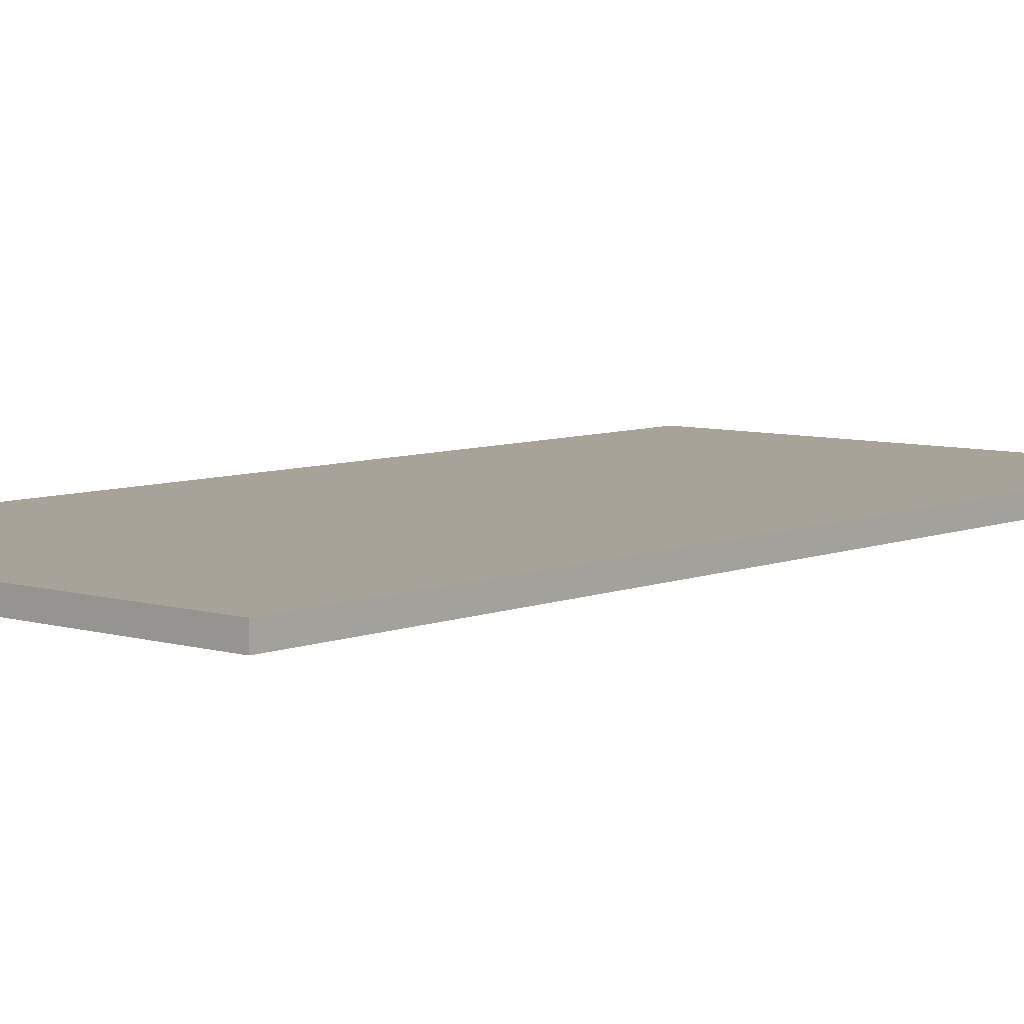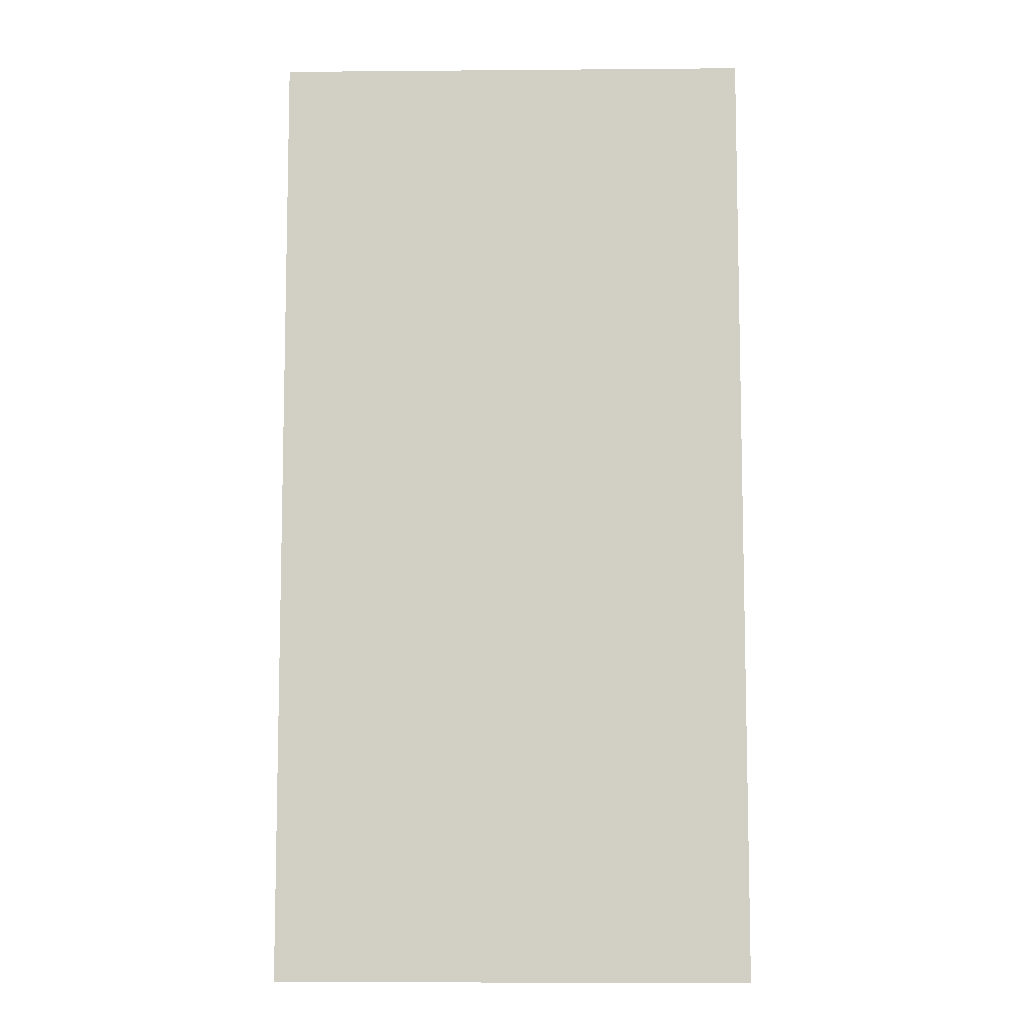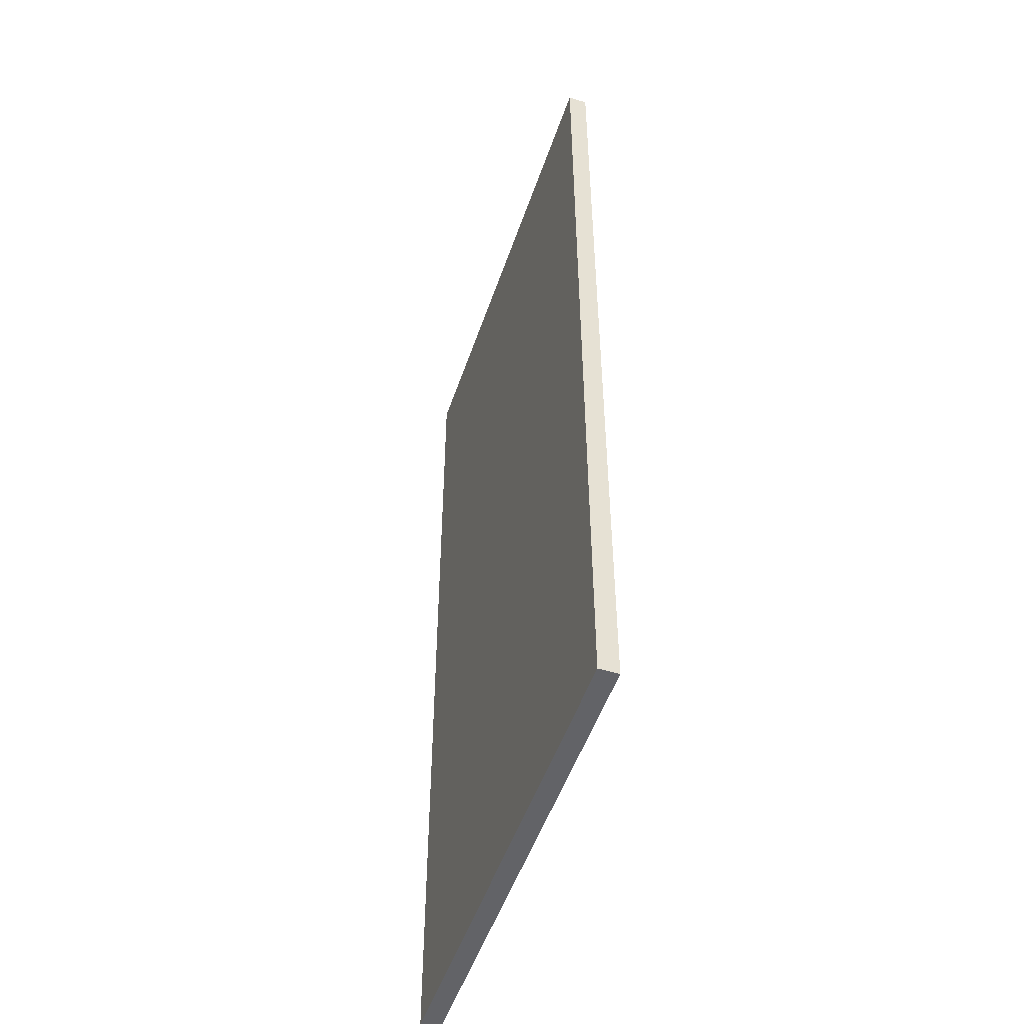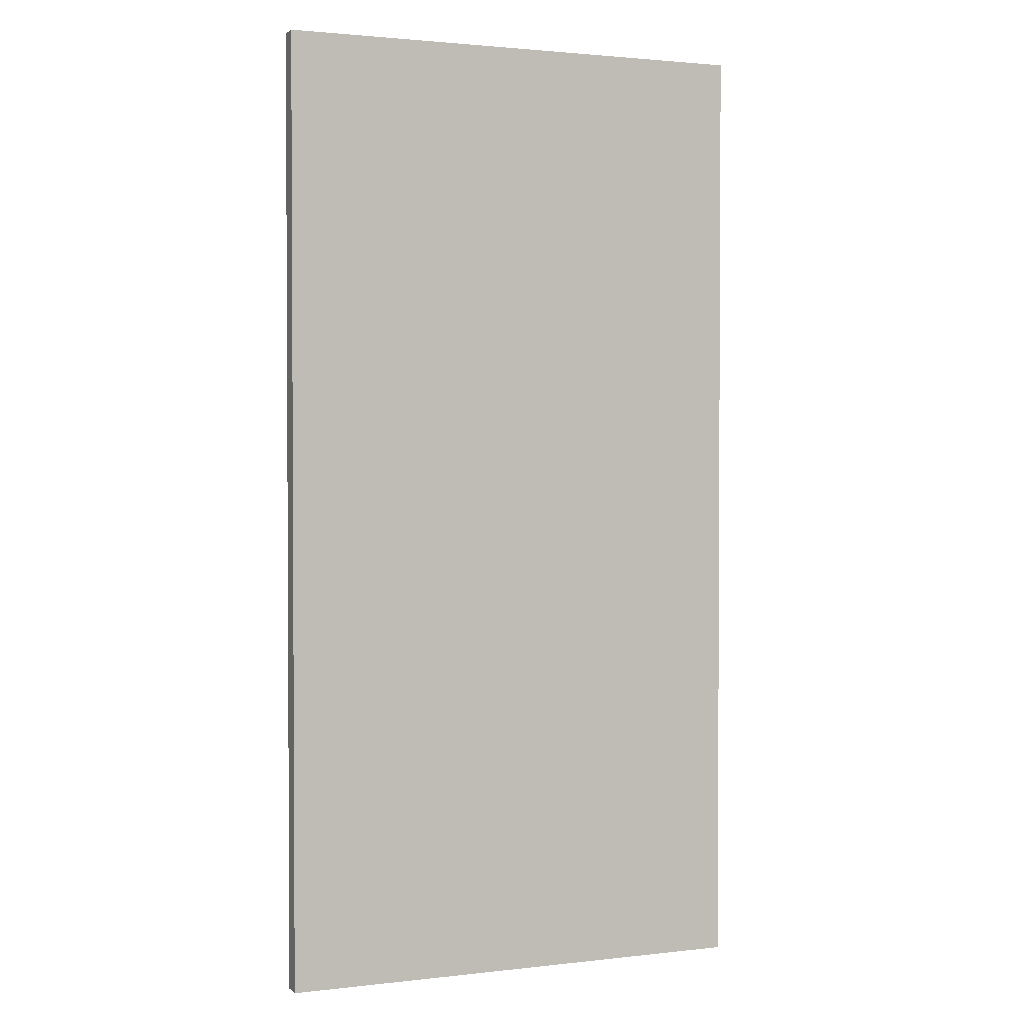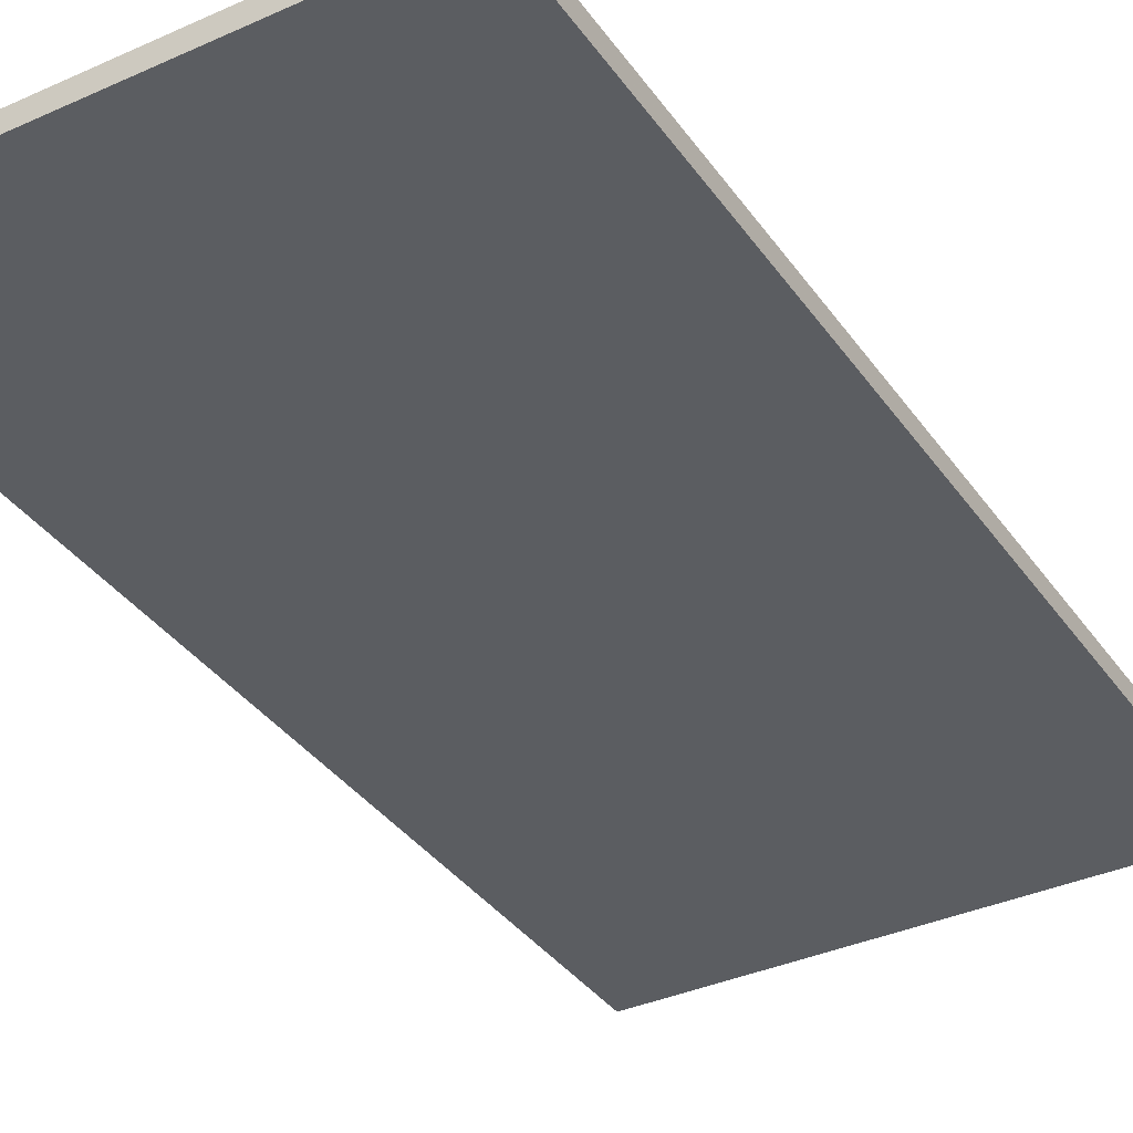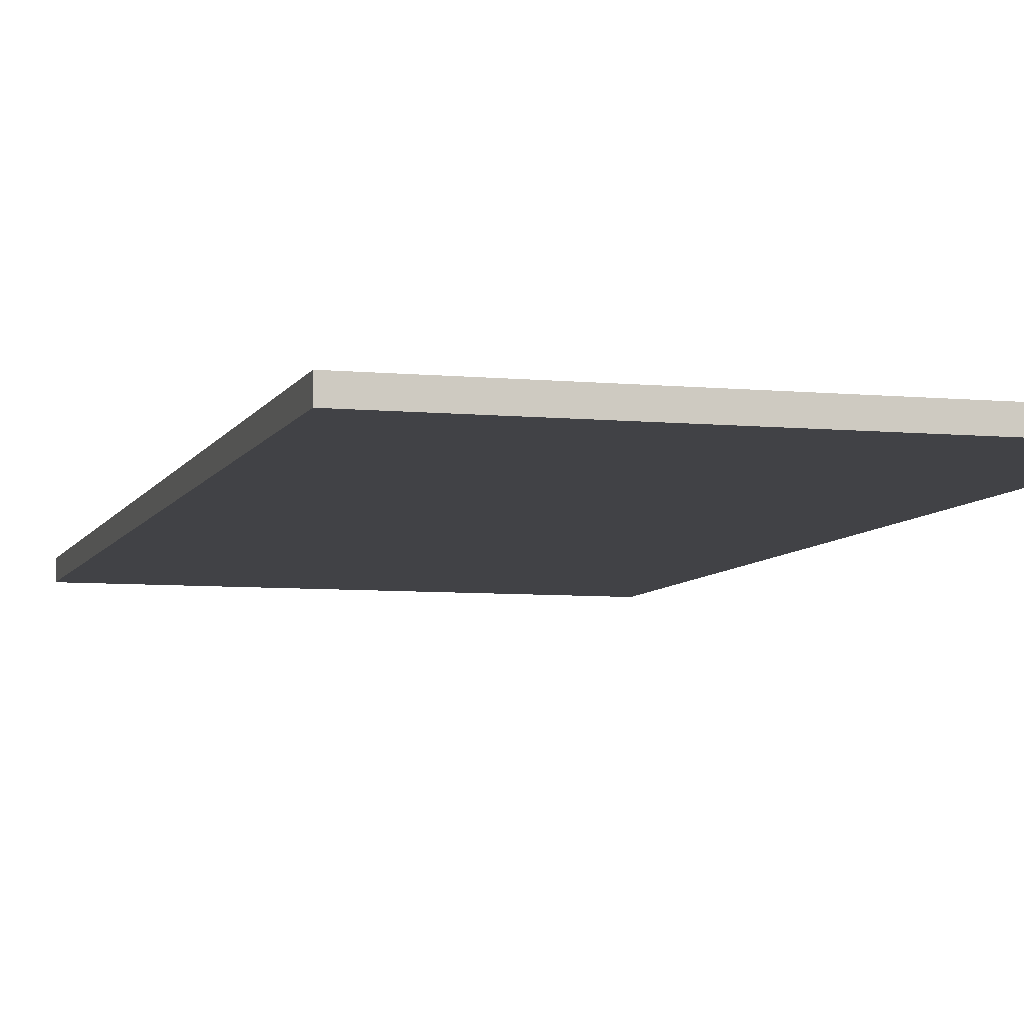
<metadata>
{"format":"obj","ext":"obj","renderer":"f3d","projection":"perspective","resolution":1024,"background":"white","views":[{"elev":6.9,"azim":40.8,"up":"+Z"},{"elev":-8.5,"azim":-178.7,"up":"+Y"},{"elev":-51.0,"azim":-108.5,"up":"+Y"},{"elev":1.9,"azim":157.5,"up":"+Y"},{"elev":-36.2,"azim":-149.5,"up":"+Z"},{"elev":-6.7,"azim":164.1,"up":"+Z"}]}
</metadata>
<code>
o obj_0
v 135 		-154 		6
v 135 		-154 		0
v 135 		146 		0
v 135 		146 		6
v -15 		146 		6
v -15 		146 		0
v -15 		-154 		0
v -15 		-154 		6
g group_0_11107152
f 1 2 3
f 1 3 4
f 5 6 7
f 5 7 8
f 2 7 6
f 2 6 3
f 4 5 8
f 4 8 1
f 4 3 6
f 4 6 5
f 8 7 2
f 8 2 1

</code>
